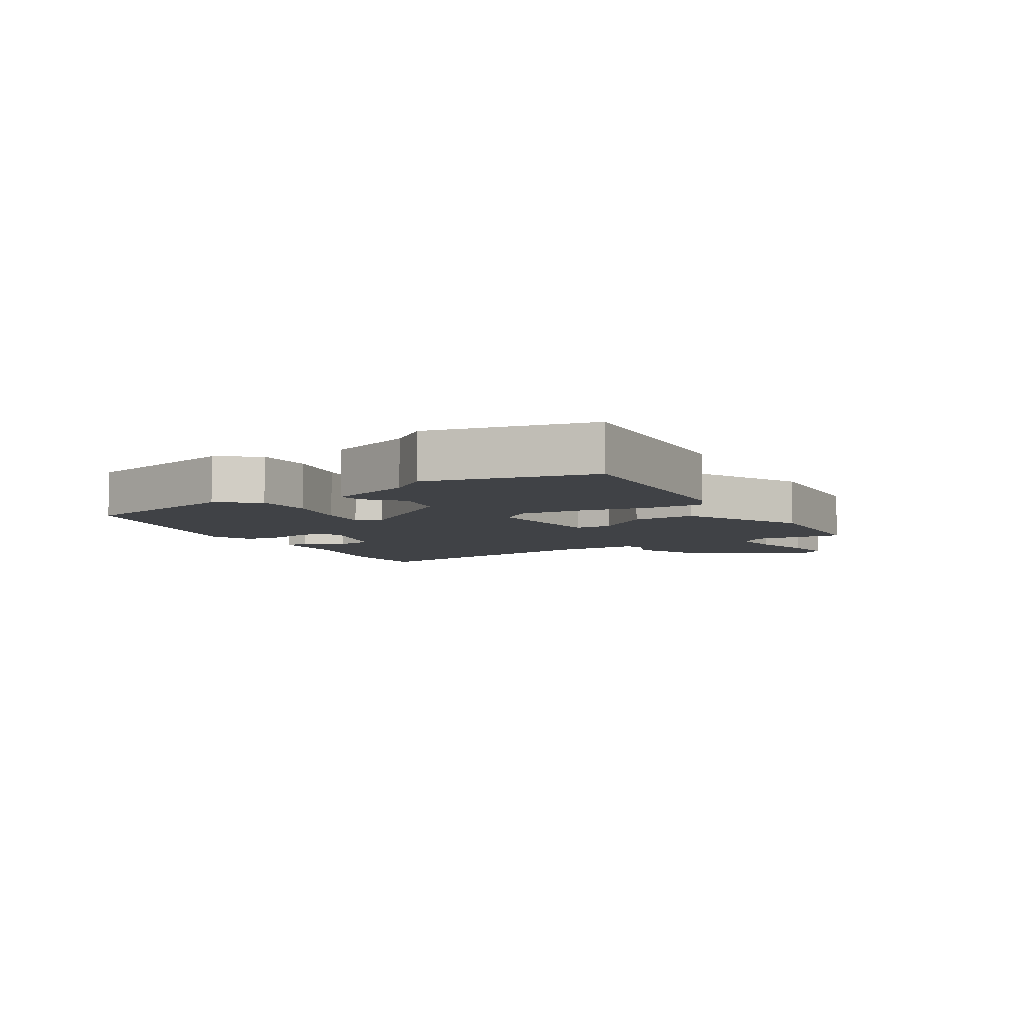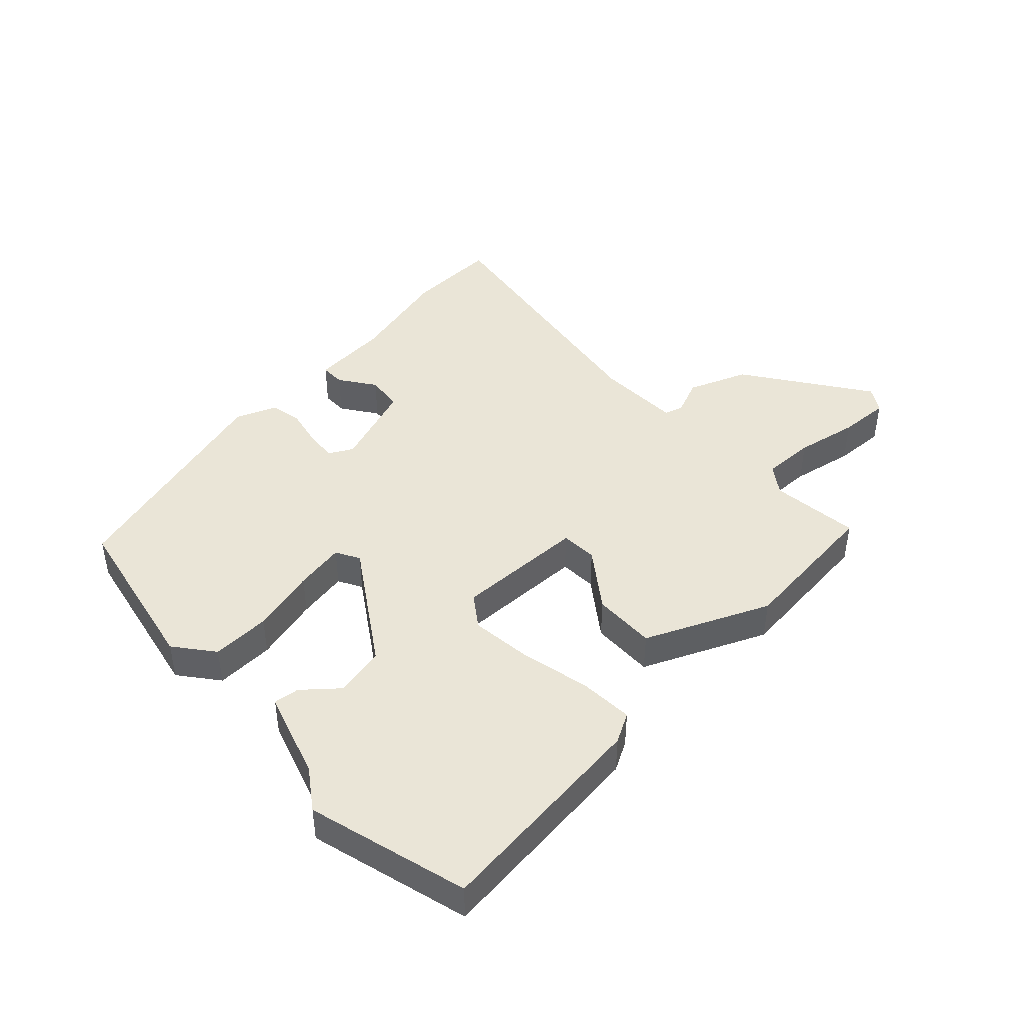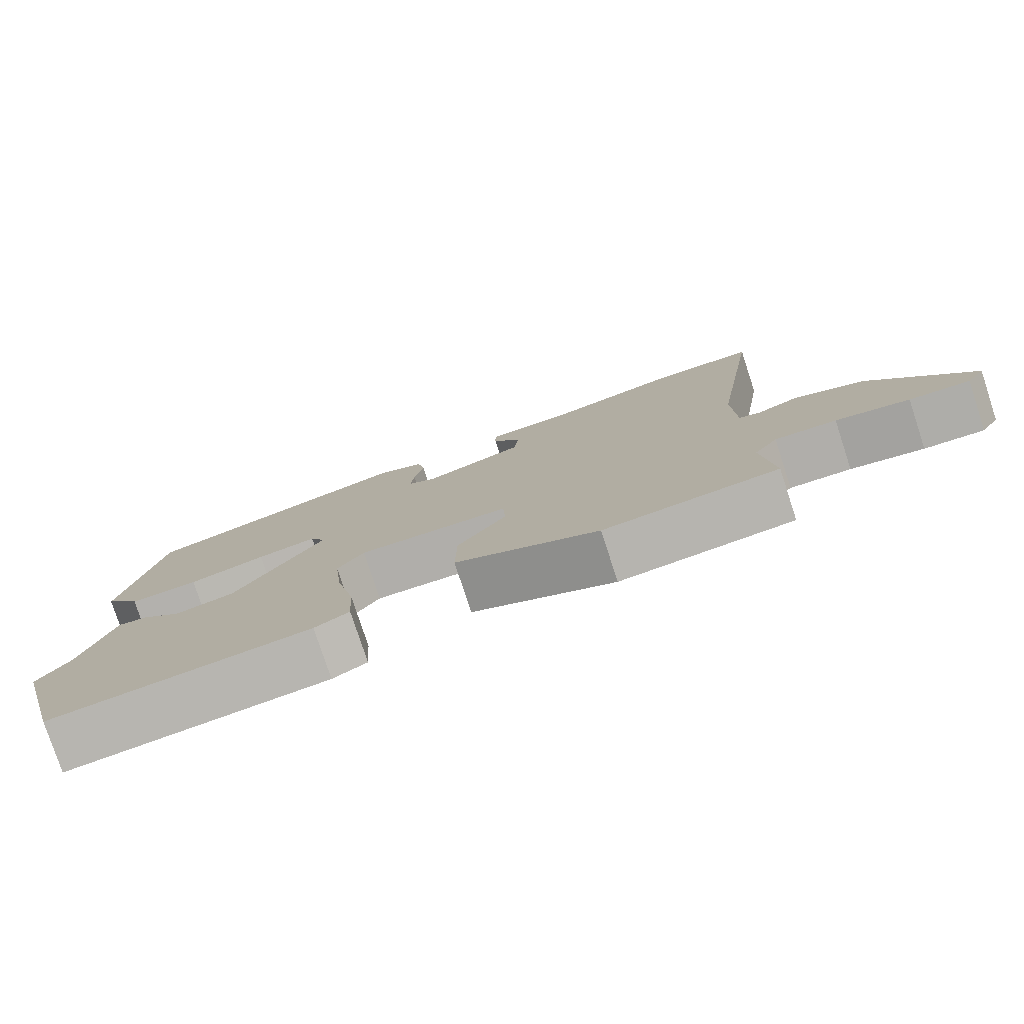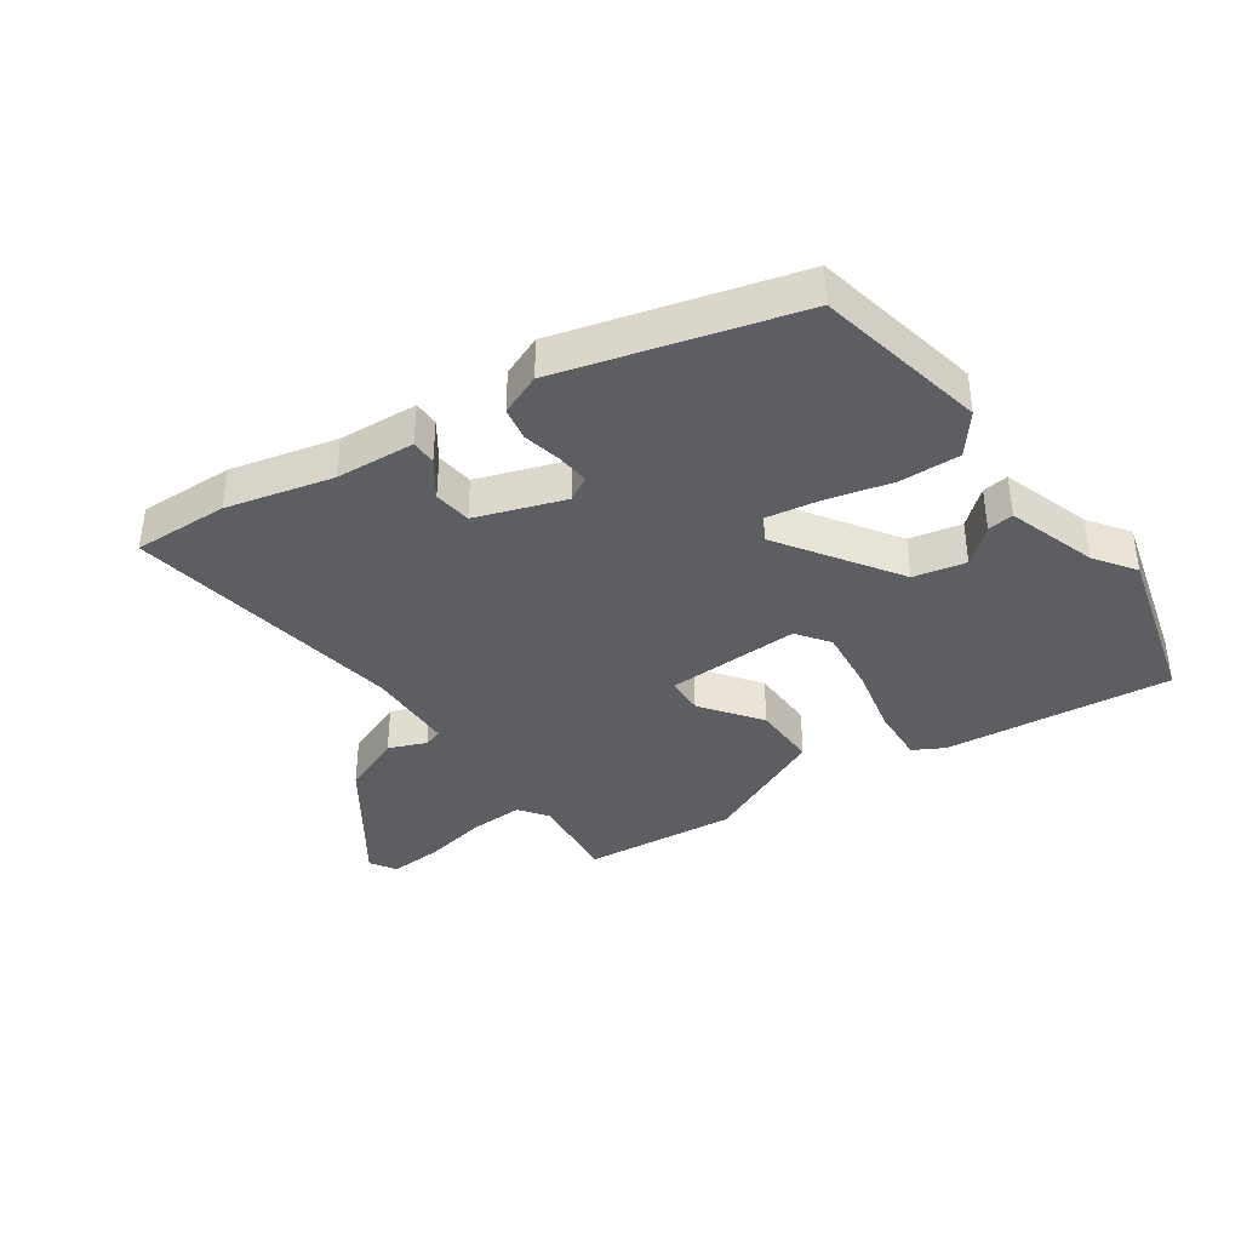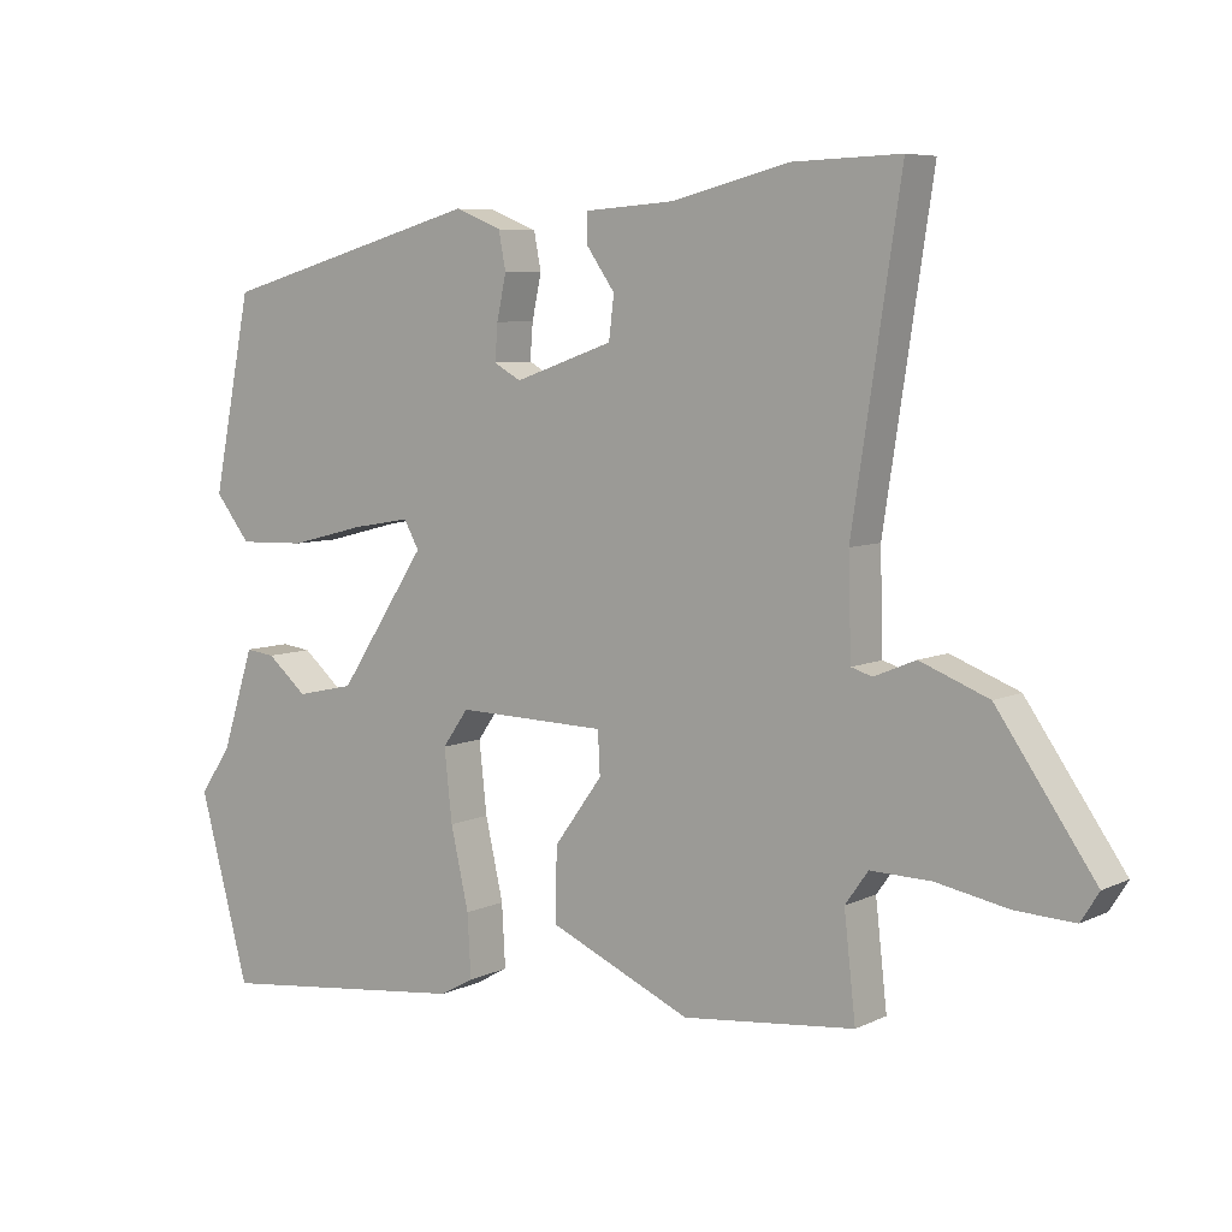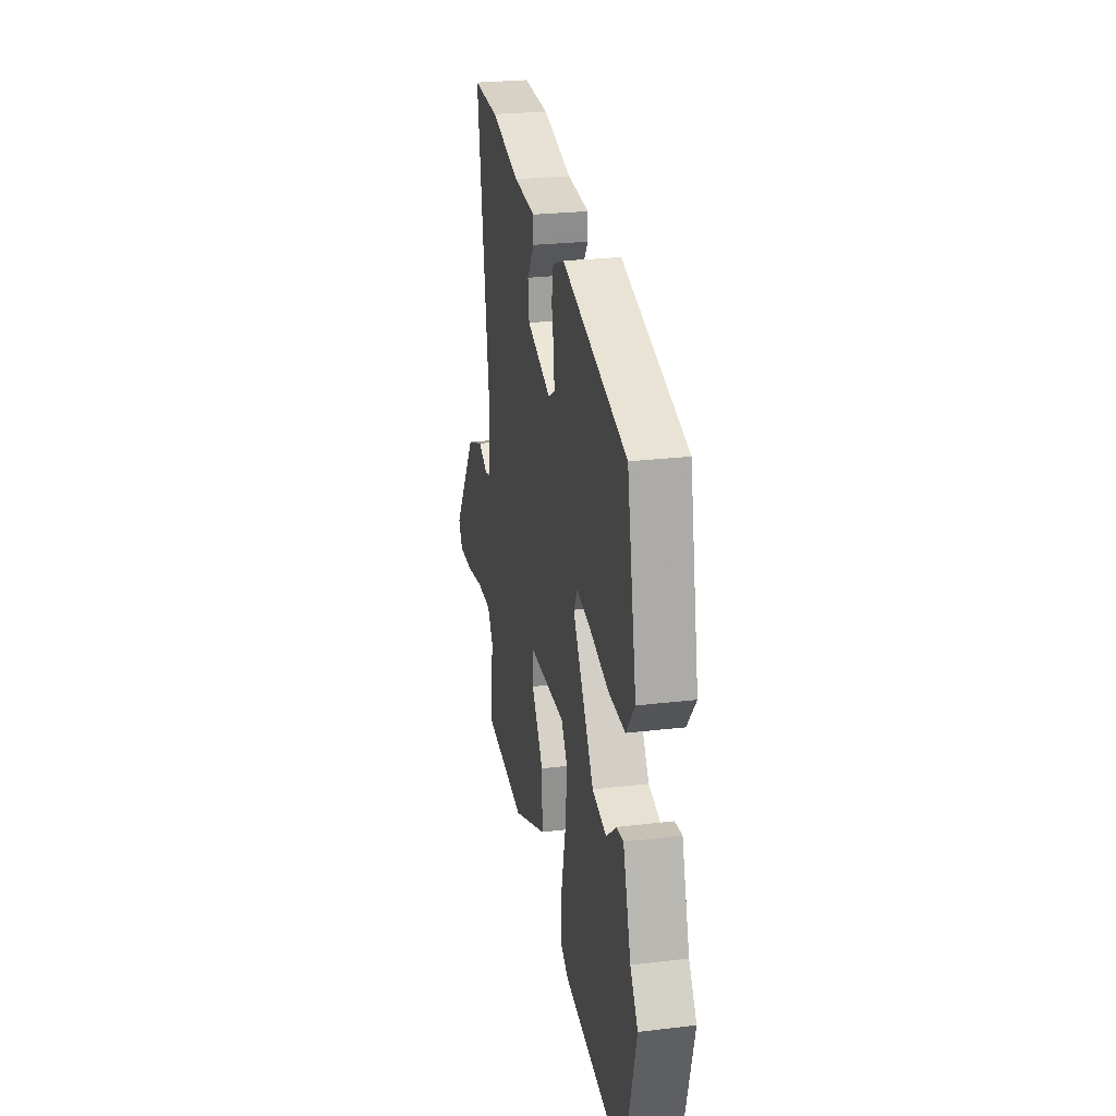
<metadata>
{"format":"obj","ext":"obj","renderer":"f3d","projection":"perspective","resolution":1024,"background":"white","views":[{"elev":-6.1,"azim":123.2,"up":"+Y"},{"elev":44.1,"azim":136.8,"up":"+Y"},{"elev":-78.4,"azim":-161.8,"up":"+Z"},{"elev":-38.6,"azim":35.2,"up":"+Y"},{"elev":6.8,"azim":-143.5,"up":"+Z"},{"elev":25.6,"azim":79.2,"up":"+Z"}]}
</metadata>
<code>
v -0.498 0.07 -0.492
v -0.482 0.07 -0.349
v -0.514 0.07 -0.304
v -0.598 0.07 -0.306
v -0.698 0.07 -0.325
v -0.78 0.07 -0.329
v -0.805 0.07 -0.289
v -0.669 0.07 -0.094
v -0.574 0.07 -0.057
v -0.516 0.07 -0.081
v -0.487 0.07 -0.072
v -0.483 0.07 0.064
v -0.55 0.07 0.502
v -0.401 0.07 0.497
v -0.236 0.07 0.456
v -0.112 0.07 0.447
v -0.112 0.07 0.407
v -0.152 0.07 0.35
v -0.145 0.07 0.291
v -0.008 0.07 0.243
v 0.03 0.07 0.264
v 0.026 0.07 0.314
v 0.013 0.07 0.375
v 0.023 0.07 0.427
v 0.088 0.07 0.453
v 0.454 0.07 0.35
v 0.508 0.07 0.081
v 0.459 0.07 0.019
v 0.365 0.07 0.022
v 0.26 0.07 0.049
v 0.179 0.07 0.063
v 0.158 0.07 0.025
v 0.28 0.07 -0.16
v 0.361 0.07 -0.178
v 0.416 0.07 -0.131
v 0.457 0.07 -0.126
v 0.502 0.07 -0.266
v 0.546 0.07 -0.329
v 0.476 0.07 -0.587
v 0.122 0.07 -0.547
v 0.075 0.07 -0.521
v 0.08 0.07 -0.434
v 0.105 0.07 -0.323
v 0.116 0.07 -0.224
v 0.08 0.07 -0.173
v -0.128 0.07 -0.178
v -0.131 0.07 -0.237
v -0.064 0.07 -0.329
v -0.062 0.07 -0.43
v -0.259 0.07 -0.517
v -0.498 0 -0.492
v -0.482 0 -0.349
v -0.514 0 -0.304
v -0.598 0 -0.306
v -0.698 0 -0.325
v -0.78 0 -0.329
v -0.805 0 -0.289
v -0.669 0 -0.094
v -0.574 0 -0.057
v -0.516 0 -0.081
v -0.487 0 -0.072
v -0.483 0 0.064
v -0.55 0 0.502
v -0.401 0 0.497
v -0.236 0 0.456
v -0.112 0 0.447
v -0.112 0 0.407
v -0.152 0 0.35
v -0.145 0 0.291
v -0.008 0 0.243
v 0.03 0 0.264
v 0.026 0 0.314
v 0.013 0 0.375
v 0.023 0 0.427
v 0.088 0 0.453
v 0.454 0 0.35
v 0.508 0 0.081
v 0.459 0 0.019
v 0.365 0 0.022
v 0.26 0 0.049
v 0.179 0 0.063
v 0.158 0 0.025
v 0.28 0 -0.16
v 0.361 0 -0.178
v 0.416 0 -0.131
v 0.457 0 -0.126
v 0.502 0 -0.266
v 0.546 0 -0.329
v 0.476 0 -0.587
v 0.122 0 -0.547
v 0.075 0 -0.521
v 0.08 0 -0.434
v 0.105 0 -0.323
v 0.116 0 -0.224
v 0.08 0 -0.173
v -0.128 0 -0.178
v -0.131 0 -0.237
v -0.064 0 -0.329
v -0.062 0 -0.43
v -0.259 0 -0.517
f 50 1 2
f 49 50 2
f 48 49 2
f 47 48 2
f 46 47 2 3
f 41 42 43
f 40 41 43
f 39 40 43
f 38 39 43
f 37 38 43
f 37 43 44
f 34 35 36 37
f 37 44 45
f 34 37 45
f 33 34 45
f 28 29 30
f 27 28 30
f 26 27 30
f 25 26 30
f 24 25 30
f 23 24 30
f 22 23 30
f 21 22 30 31
f 20 21 31 32
f 15 16 17 18
f 15 18 19
f 14 15 19
f 13 14 19
f 12 13 19
f 33 45 46
f 32 33 46
f 20 32 46
f 19 20 46
f 12 19 46
f 11 12 46
f 8 9 10
f 7 8 10
f 6 7 10
f 5 6 10
f 4 5 10
f 10 11 46
f 4 10 46
f 3 4 46
f 52 51 100
f 52 100 99
f 52 99 98
f 52 98 97
f 53 52 97 96
f 93 92 91
f 93 91 90
f 93 90 89
f 93 89 88
f 93 88 87
f 94 93 87
f 87 86 85 84
f 95 94 87
f 95 87 84
f 95 84 83
f 80 79 78
f 80 78 77
f 80 77 76
f 80 76 75
f 80 75 74
f 80 74 73
f 80 73 72
f 81 80 72 71
f 82 81 71 70
f 68 67 66 65
f 69 68 65
f 69 65 64
f 69 64 63
f 69 63 62
f 96 95 83
f 96 83 82
f 96 82 70
f 96 70 69
f 96 69 62
f 96 62 61
f 60 59 58
f 60 58 57
f 60 57 56
f 60 56 55
f 60 55 54
f 96 61 60
f 96 60 54
f 96 54 53
f 1 51 52 2
f 2 52 53 3
f 3 53 54 4
f 4 54 55 5
f 5 55 56 6
f 6 56 57 7
f 7 57 58 8
f 8 58 59 9
f 9 59 60 10
f 10 60 61 11
f 11 61 62 12
f 12 62 63 13
f 13 63 64 14
f 14 64 65 15
f 15 65 66 16
f 16 66 67 17
f 17 67 68 18
f 18 68 69 19
f 19 69 70 20
f 20 70 71 21
f 21 71 72 22
f 22 72 73 23
f 23 73 74 24
f 24 74 75 25
f 25 75 76 26
f 26 76 77 27
f 27 77 78 28
f 28 78 79 29
f 29 79 80 30
f 30 80 81 31
f 31 81 82 32
f 32 82 83 33
f 33 83 84 34
f 34 84 85 35
f 35 85 86 36
f 36 86 87 37
f 37 87 88 38
f 38 88 89 39
f 39 89 90 40
f 40 90 91 41
f 41 91 92 42
f 42 92 93 43
f 43 93 94 44
f 44 94 95 45
f 45 95 96 46
f 46 96 97 47
f 47 97 98 48
f 48 98 99 49
f 49 99 100 50
f 50 100 51 1

</code>
